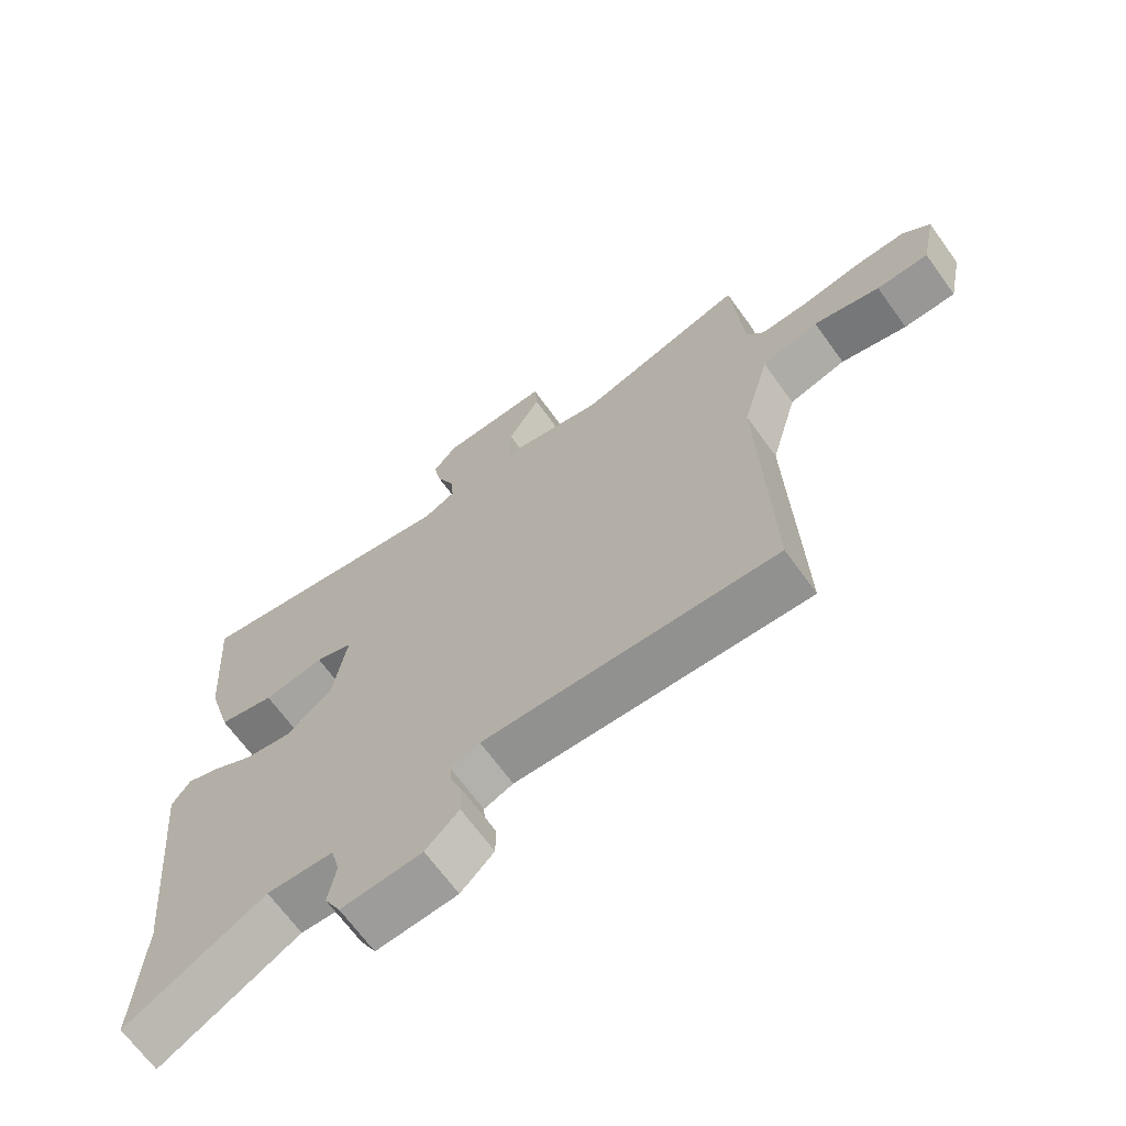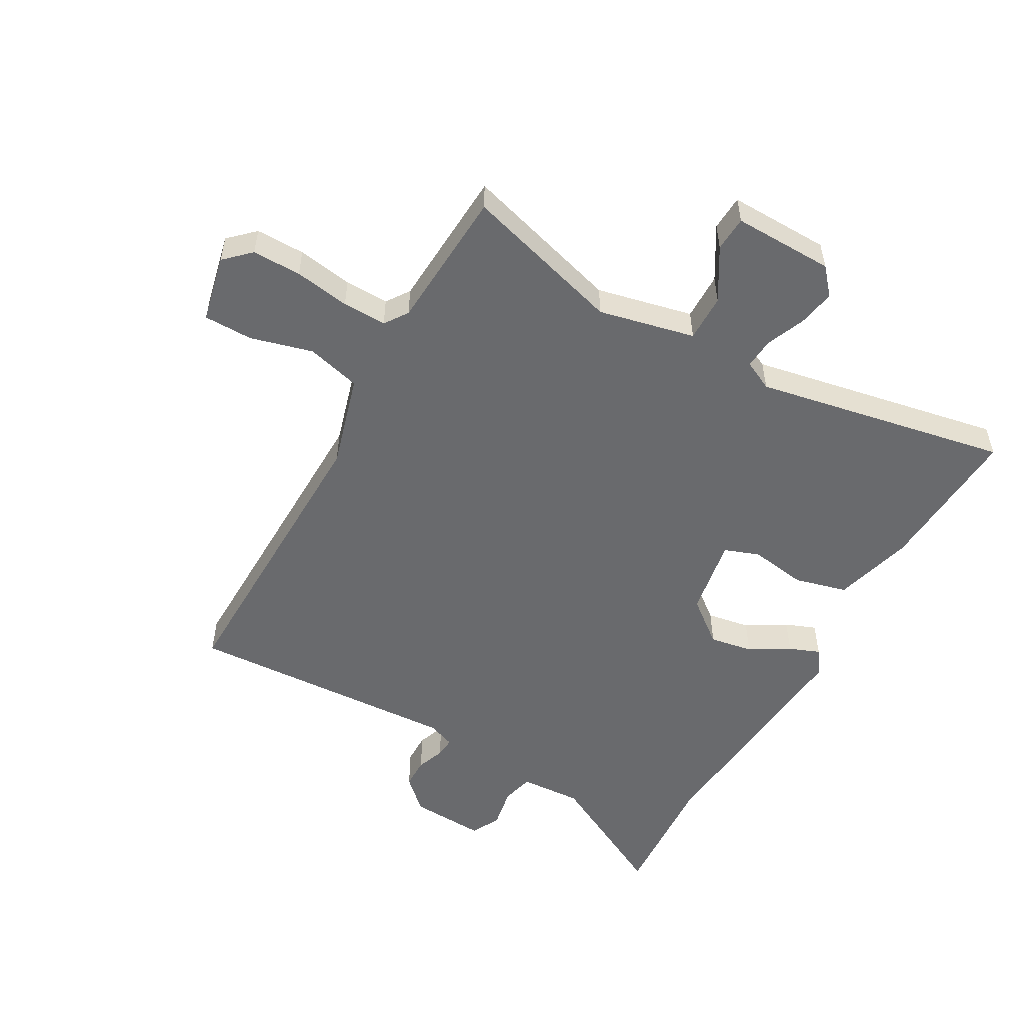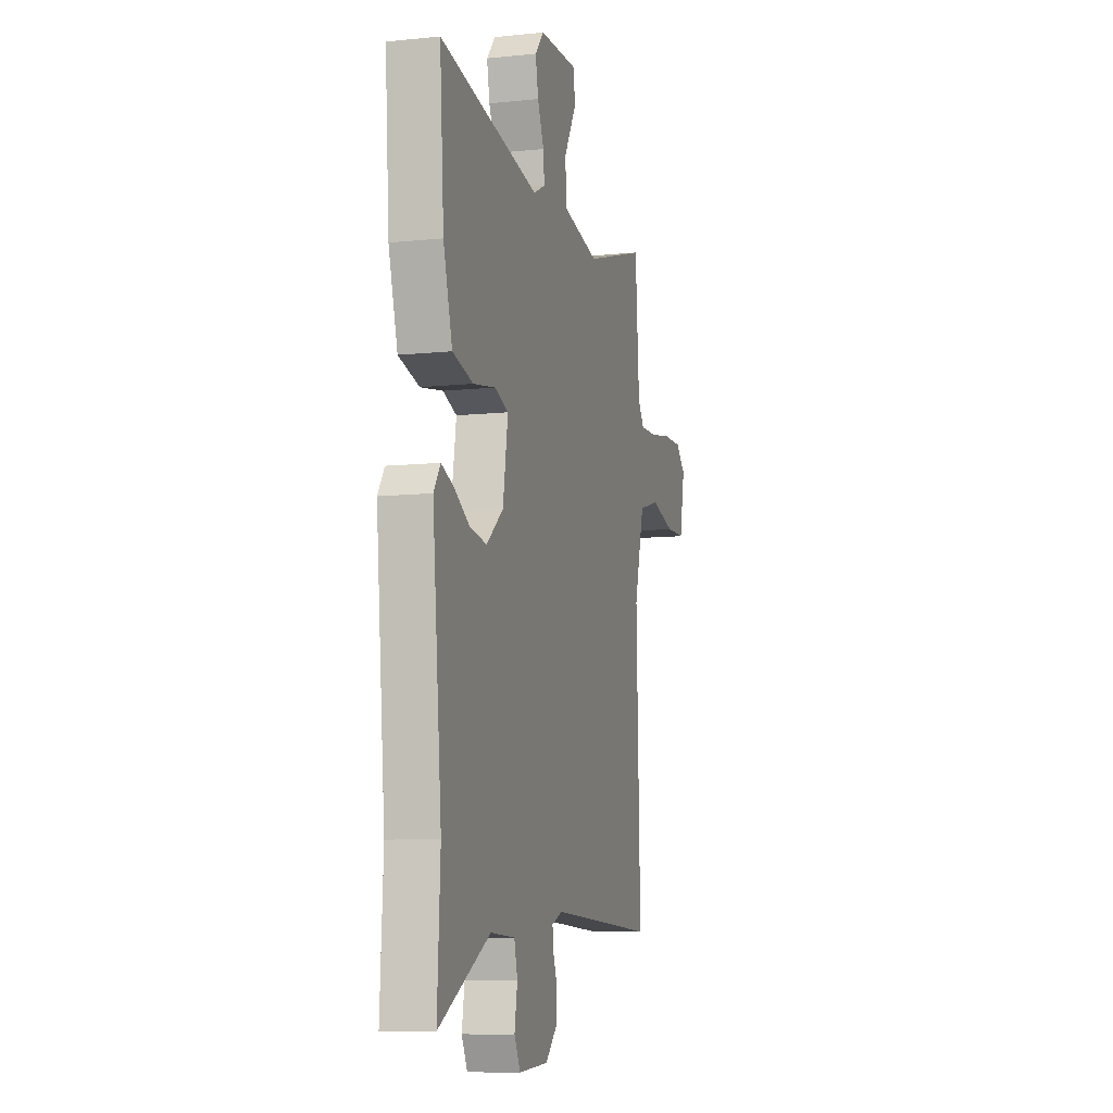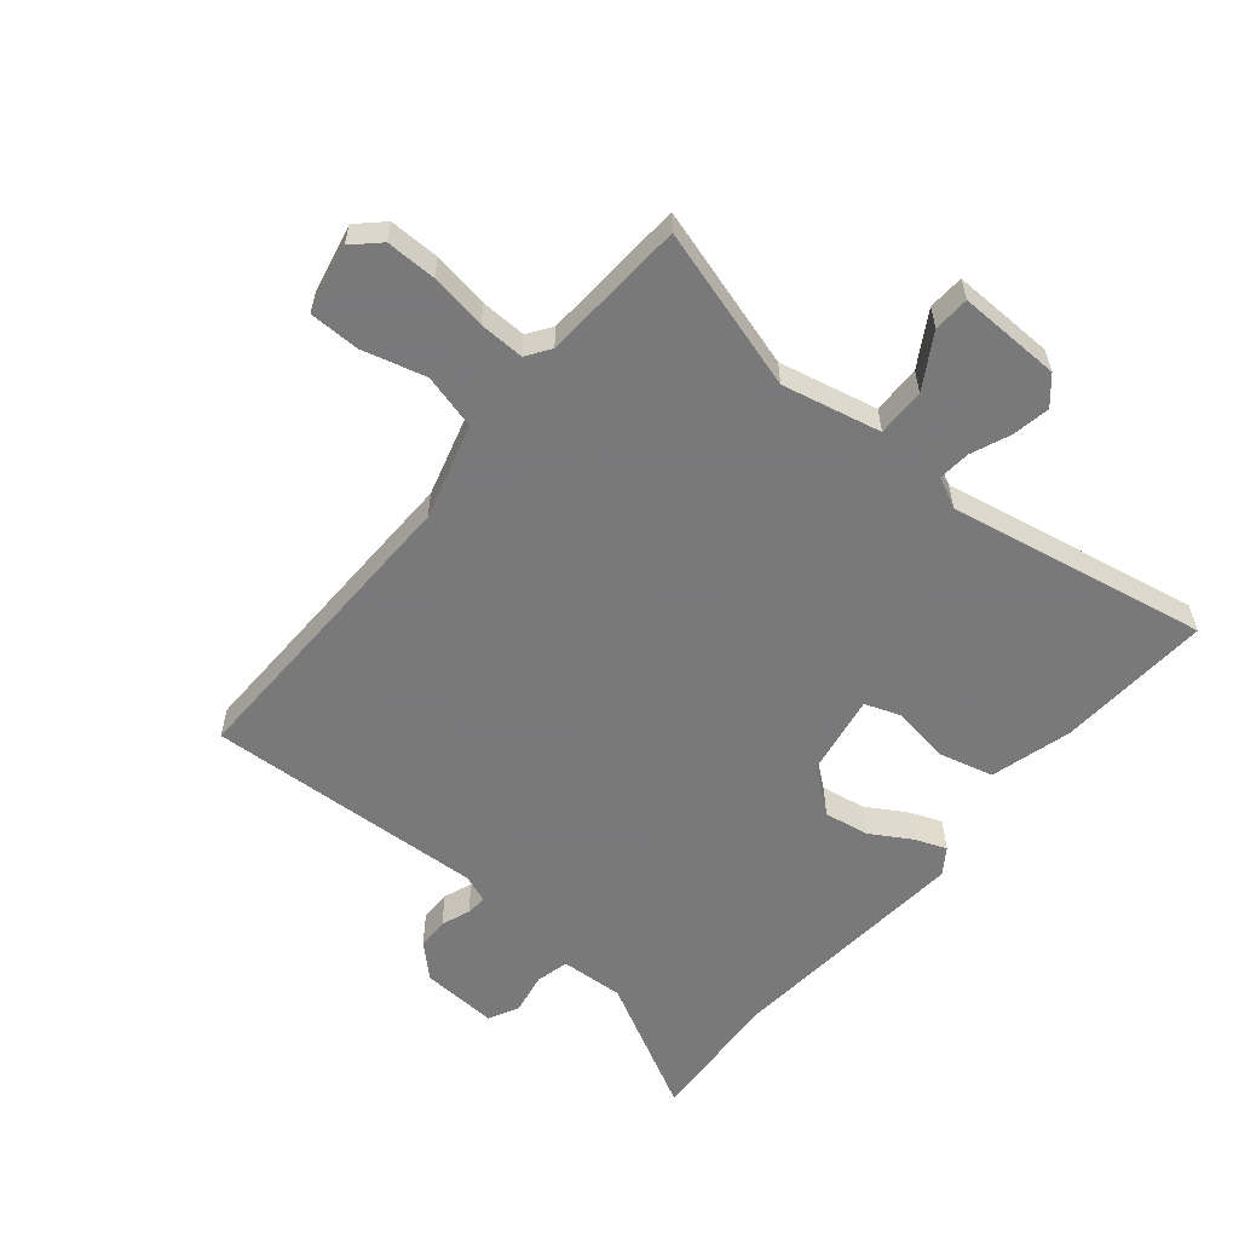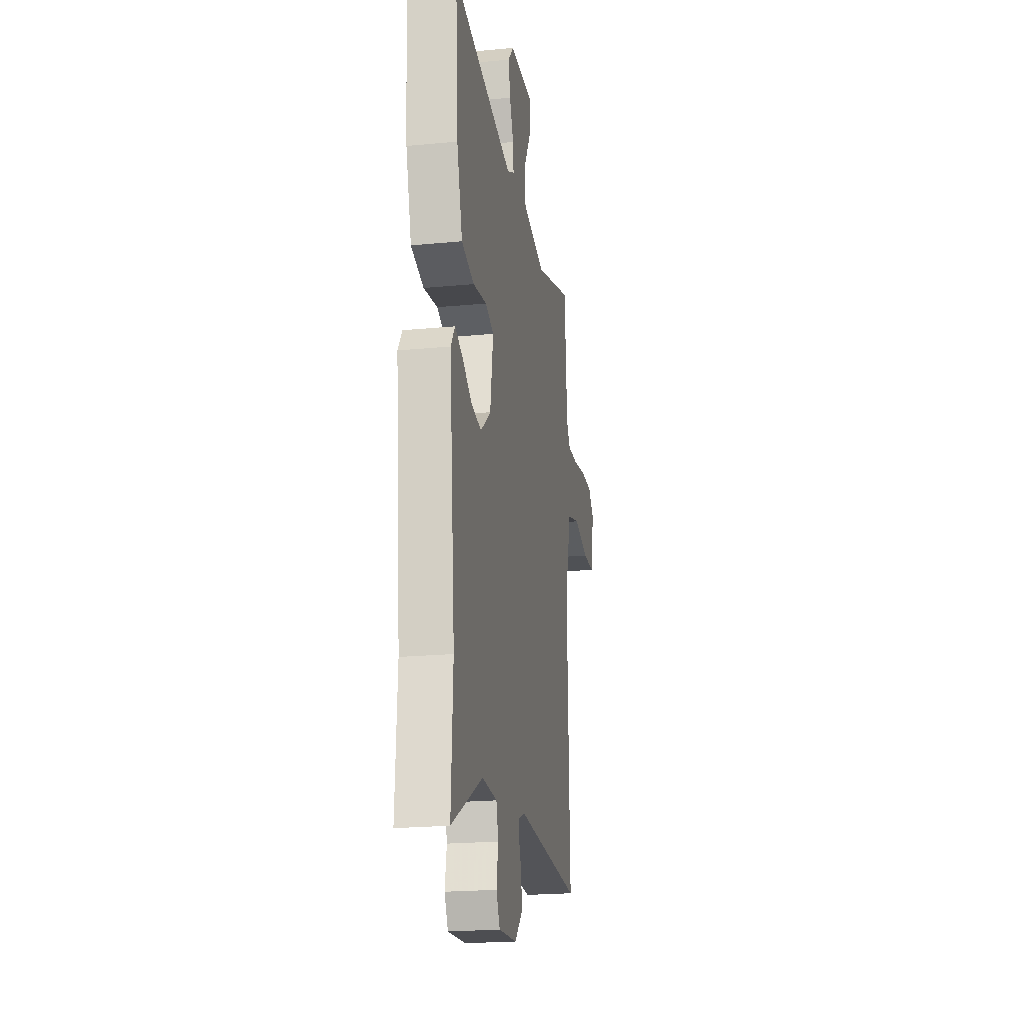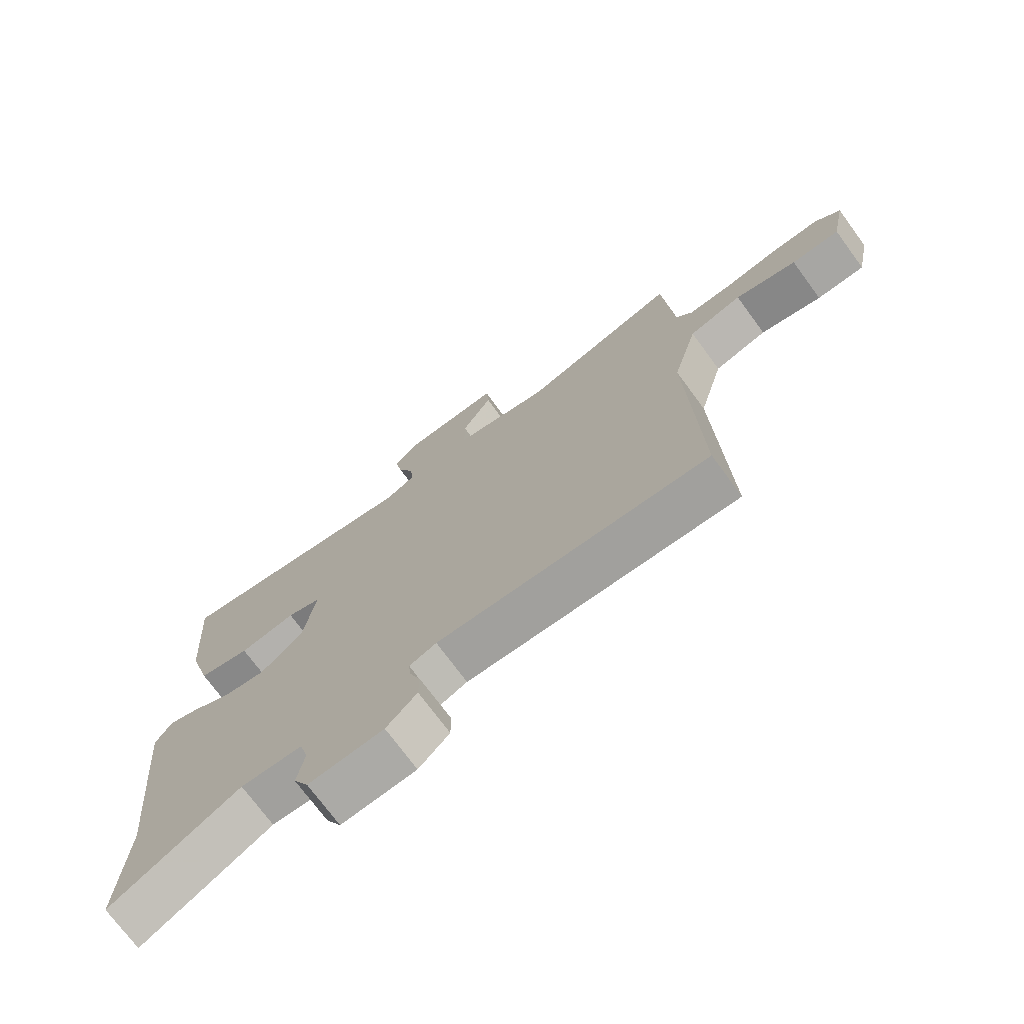
<metadata>
{"format":"obj","ext":"obj","renderer":"f3d","projection":"perspective","resolution":1024,"background":"white","views":[{"elev":-67.4,"azim":-144.2,"up":"+Z"},{"elev":-53.1,"azim":-28.5,"up":"+Y"},{"elev":-9.3,"azim":105.4,"up":"+Z"},{"elev":-57.8,"azim":-38.9,"up":"+Y"},{"elev":-21.3,"azim":99.7,"up":"+Z"},{"elev":-73.1,"azim":-143.7,"up":"+Z"}]}
</metadata>
<code>
v -0.482 0.07 0.56
v -0.221 0.07 0.479
v -0.062 0.07 0.512
v -0.062 0.07 0.59
v -0.112 0.07 0.677
v -0.108 0.07 0.735
v 0.058 0.07 0.729
v 0.095 0.07 0.685
v 0.083 0.07 0.624
v 0.056 0.07 0.561
v 0.051 0.07 0.51
v 0.1 0.07 0.485
v 0.52 0.07 0.558
v 0.502 0.07 0.309
v 0.464 0.07 0.178
v 0.377 0.07 0.157
v 0.283 0.07 0.173
v 0.225 0.07 0.153
v 0.246 0.07 0.022
v 0.317 0.07 -0.036
v 0.389 0.07 -0.025
v 0.455 0.07 0.013
v 0.506 0.07 0.032
v 0.534 0.07 -0.01
v 0.495 0.07 -0.413
v 0.507 0.07 -0.634
v 0.292 0.07 -0.517
v 0.189 0.07 -0.521
v 0.175 0.07 -0.574
v 0.187 0.07 -0.642
v 0.162 0.07 -0.69
v 0.037 0.07 -0.681
v -0.014 0.07 -0.631
v -0.014 0.07 -0.58
v 0.004 0.07 -0.534
v 0.007 0.07 -0.5
v -0.038 0.07 -0.482
v -0.491 0.07 -0.499
v -0.475 0.07 0.002
v -0.517 0.07 0.157
v -0.606 0.07 0.182
v -0.709 0.07 0.156
v -0.79 0.07 0.158
v -0.813 0.07 0.27
v -0.771 0.07 0.309
v -0.69 0.07 0.307
v -0.599 0.07 0.291
v -0.526 0.07 0.288
v -0.499 0.07 0.326
v -0.482 0 0.56
v -0.221 0 0.479
v -0.062 0 0.512
v -0.062 0 0.59
v -0.112 0 0.677
v -0.108 0 0.735
v 0.058 0 0.729
v 0.095 0 0.685
v 0.083 0 0.624
v 0.056 0 0.561
v 0.051 0 0.51
v 0.1 0 0.485
v 0.52 0 0.558
v 0.502 0 0.309
v 0.464 0 0.178
v 0.377 0 0.157
v 0.283 0 0.173
v 0.225 0 0.153
v 0.246 0 0.022
v 0.317 0 -0.036
v 0.389 0 -0.025
v 0.455 0 0.013
v 0.506 0 0.032
v 0.534 0 -0.01
v 0.495 0 -0.413
v 0.507 0 -0.634
v 0.292 0 -0.517
v 0.189 0 -0.521
v 0.175 0 -0.574
v 0.187 0 -0.642
v 0.162 0 -0.69
v 0.037 0 -0.681
v -0.014 0 -0.631
v -0.014 0 -0.58
v 0.004 0 -0.534
v 0.007 0 -0.5
v -0.038 0 -0.482
v -0.491 0 -0.499
v -0.475 0 0.002
v -0.517 0 0.157
v -0.606 0 0.182
v -0.709 0 0.156
v -0.79 0 0.158
v -0.813 0 0.27
v -0.771 0 0.309
v -0.69 0 0.307
v -0.599 0 0.291
v -0.526 0 0.288
v -0.499 0 0.326
f 45 46 47
f 44 45 47
f 43 44 47
f 42 43 47
f 41 42 47
f 40 41 47 48
f 39 40 48 49
f 37 38 39
f 49 1 2
f 39 49 2
f 37 39 2
f 36 37 2
f 33 34 35
f 32 33 35
f 31 32 35
f 30 31 35
f 29 30 35
f 28 29 35 36
f 25 26 27
f 27 28 36
f 25 27 36
f 24 25 36
f 23 24 36
f 22 23 36
f 21 22 36
f 15 16 17
f 14 15 17
f 13 14 17
f 12 13 17
f 11 12 17 18
f 8 9 10
f 7 8 10
f 6 7 10
f 5 6 10
f 4 5 10
f 3 4 10 11
f 11 18 19
f 3 11 19
f 2 3 19
f 20 21 36
f 19 20 36
f 2 19 36
f 96 95 94
f 96 94 93
f 96 93 92
f 96 92 91
f 96 91 90
f 97 96 90 89
f 98 97 89 88
f 88 87 86
f 51 50 98
f 51 98 88
f 51 88 86
f 51 86 85
f 84 83 82
f 84 82 81
f 84 81 80
f 84 80 79
f 84 79 78
f 85 84 78 77
f 76 75 74
f 85 77 76
f 85 76 74
f 85 74 73
f 85 73 72
f 85 72 71
f 85 71 70
f 66 65 64
f 66 64 63
f 66 63 62
f 66 62 61
f 67 66 61 60
f 59 58 57
f 59 57 56
f 59 56 55
f 59 55 54
f 59 54 53
f 60 59 53 52
f 68 67 60
f 68 60 52
f 68 52 51
f 85 70 69
f 85 69 68
f 85 68 51
f 1 50 51 2
f 2 51 52 3
f 3 52 53 4
f 4 53 54 5
f 5 54 55 6
f 6 55 56 7
f 7 56 57 8
f 8 57 58 9
f 9 58 59 10
f 10 59 60 11
f 11 60 61 12
f 12 61 62 13
f 13 62 63 14
f 14 63 64 15
f 15 64 65 16
f 16 65 66 17
f 17 66 67 18
f 18 67 68 19
f 19 68 69 20
f 20 69 70 21
f 21 70 71 22
f 22 71 72 23
f 23 72 73 24
f 24 73 74 25
f 25 74 75 26
f 26 75 76 27
f 27 76 77 28
f 28 77 78 29
f 29 78 79 30
f 30 79 80 31
f 31 80 81 32
f 32 81 82 33
f 33 82 83 34
f 34 83 84 35
f 35 84 85 36
f 36 85 86 37
f 37 86 87 38
f 38 87 88 39
f 39 88 89 40
f 40 89 90 41
f 41 90 91 42
f 42 91 92 43
f 43 92 93 44
f 44 93 94 45
f 45 94 95 46
f 46 95 96 47
f 47 96 97 48
f 48 97 98 49
f 49 98 50 1

</code>
